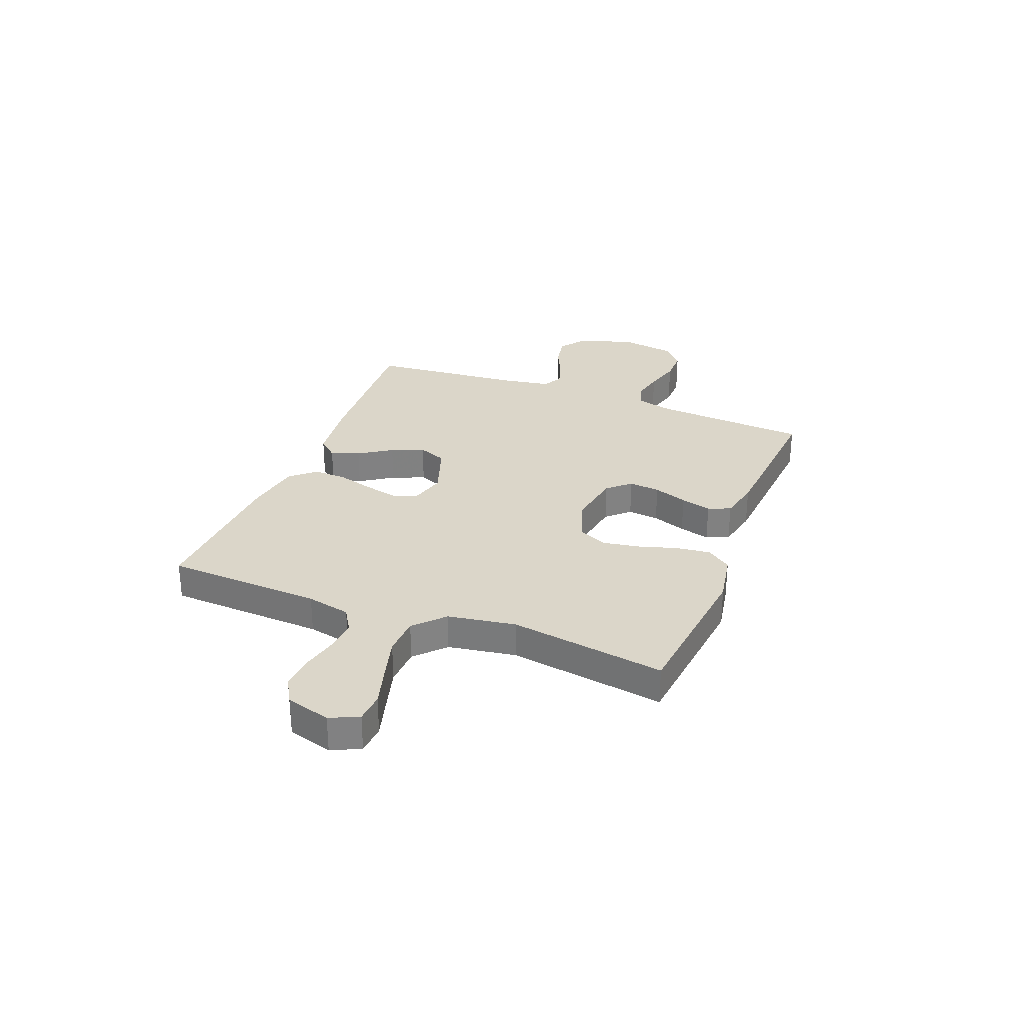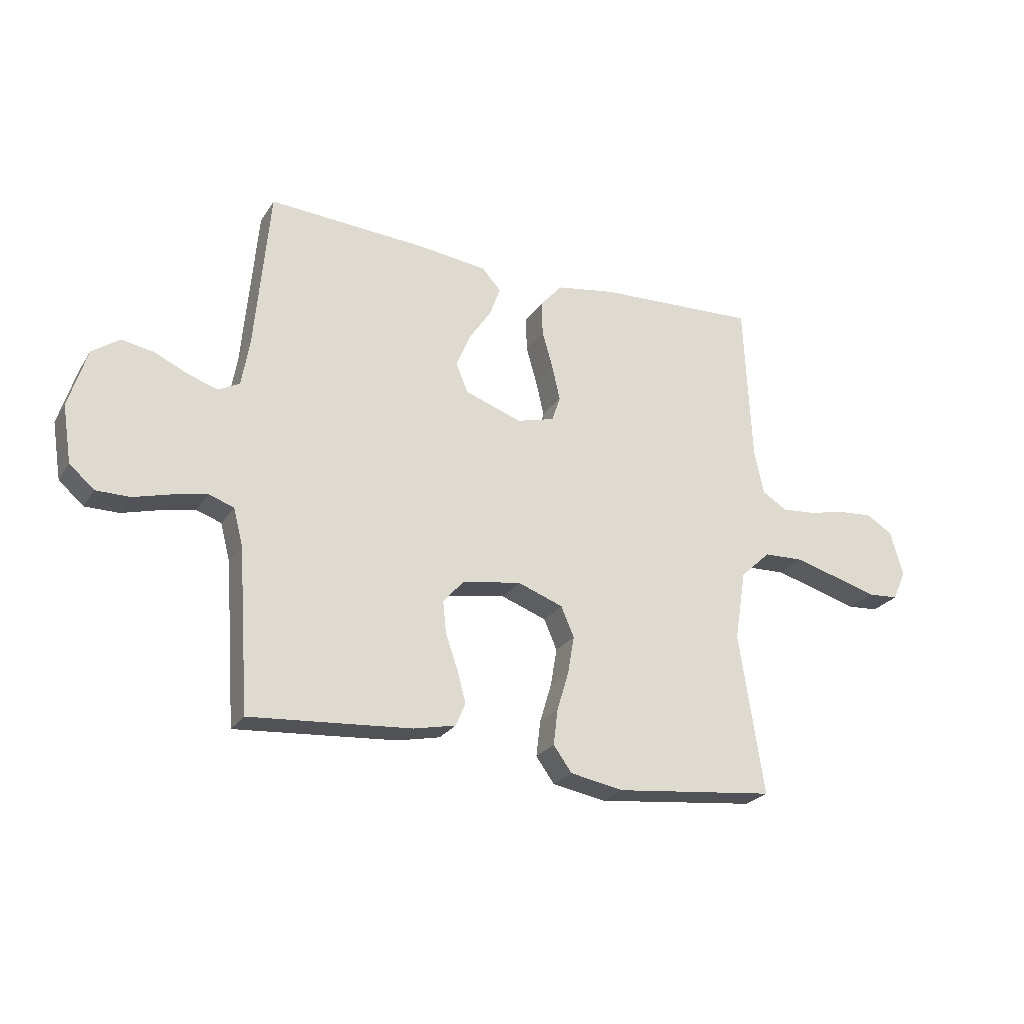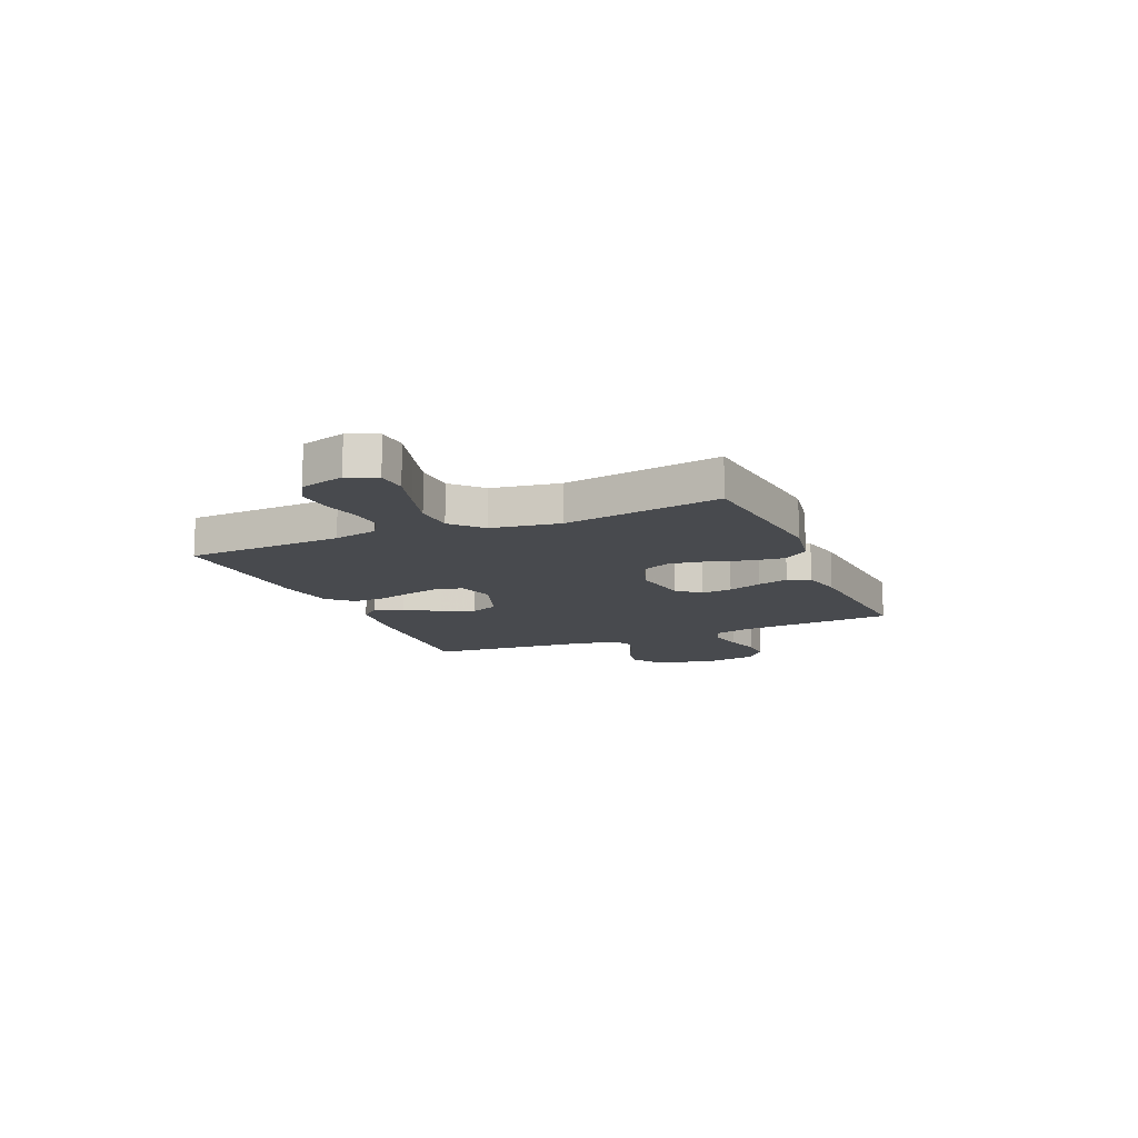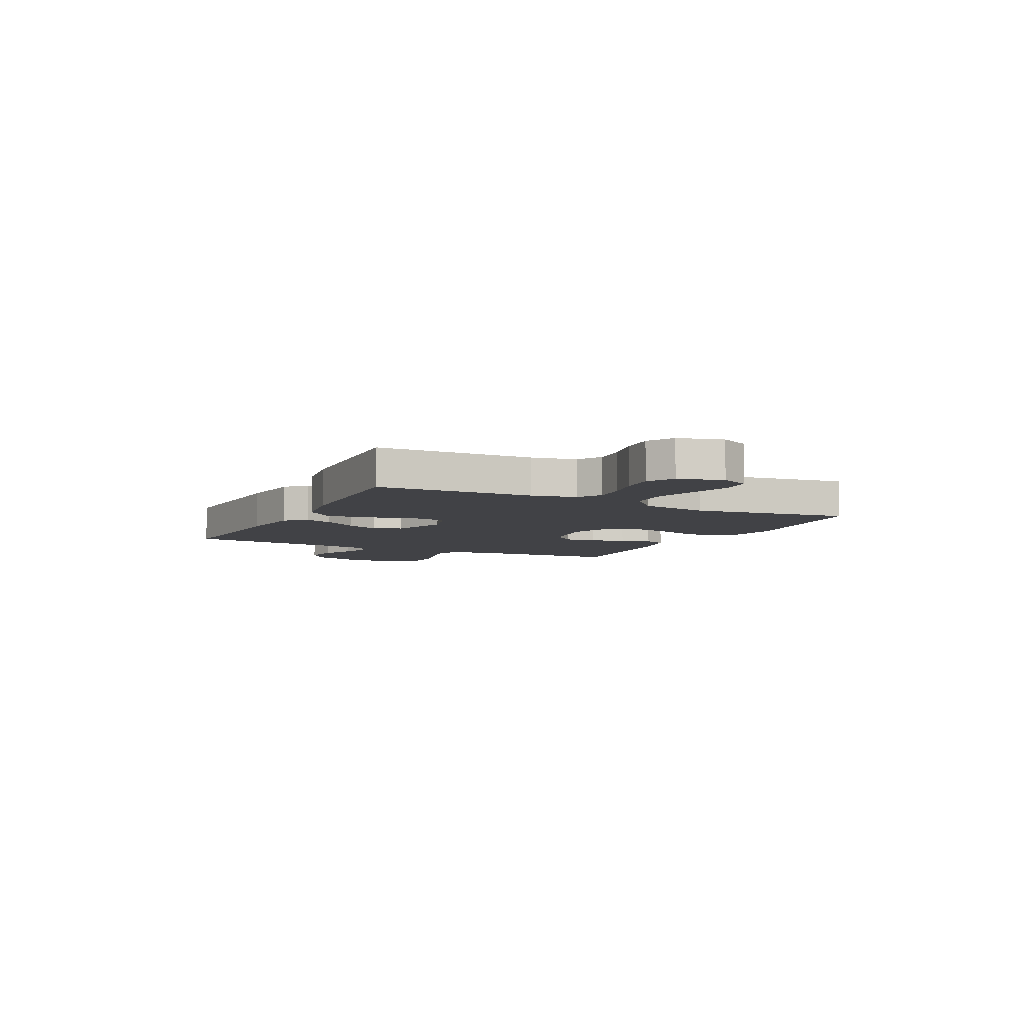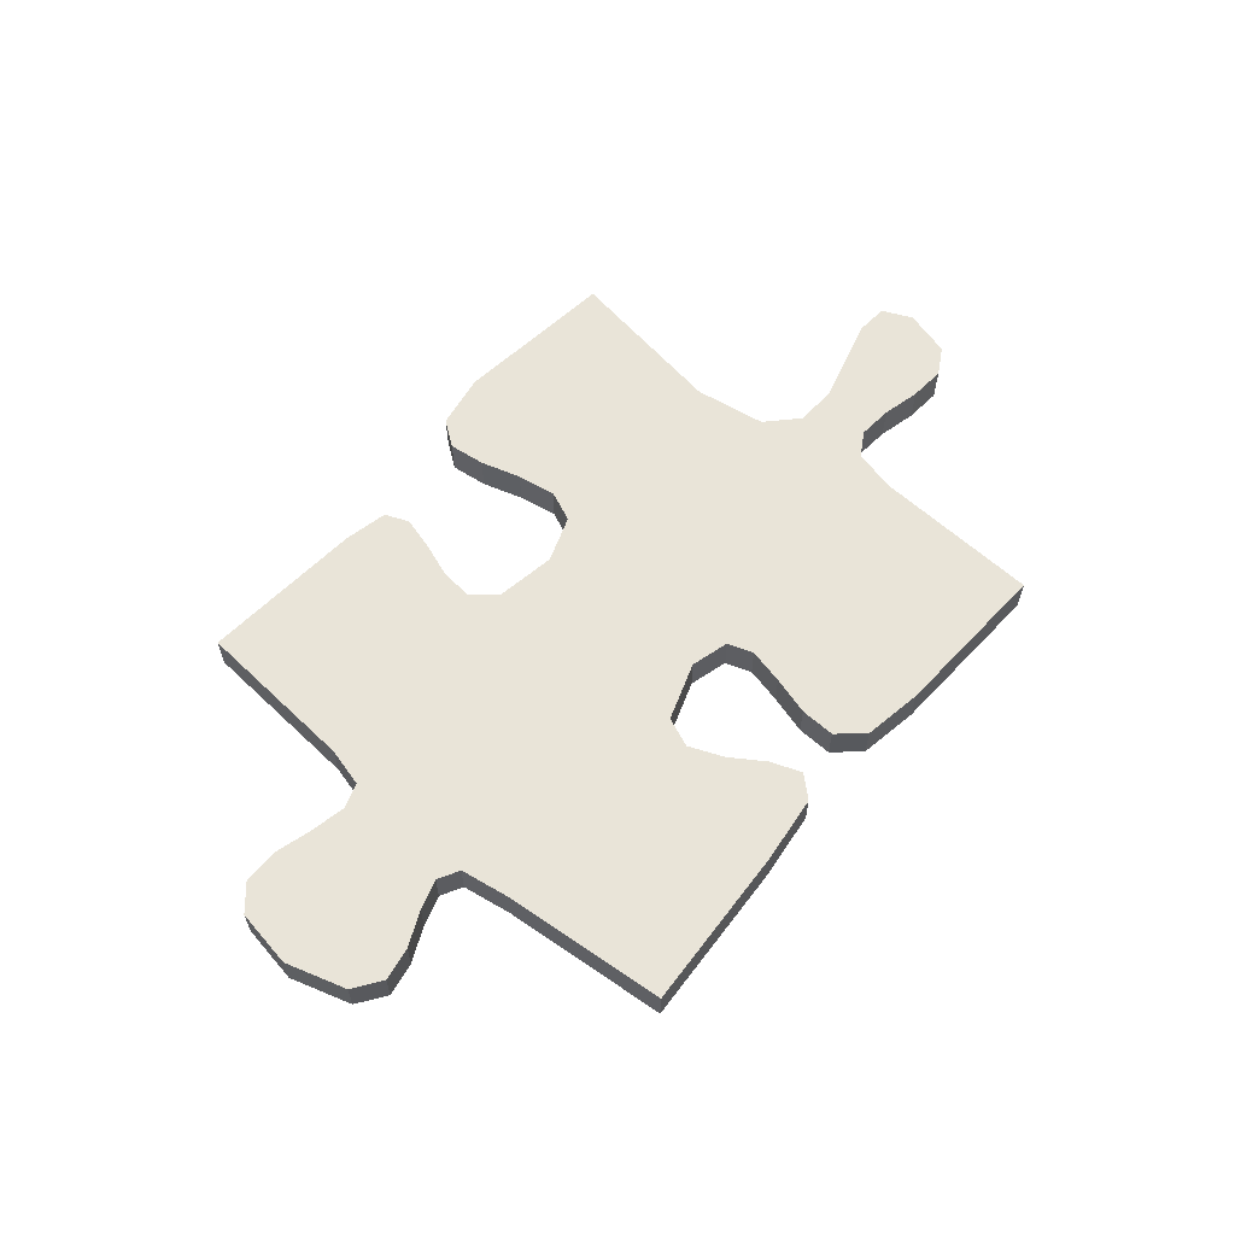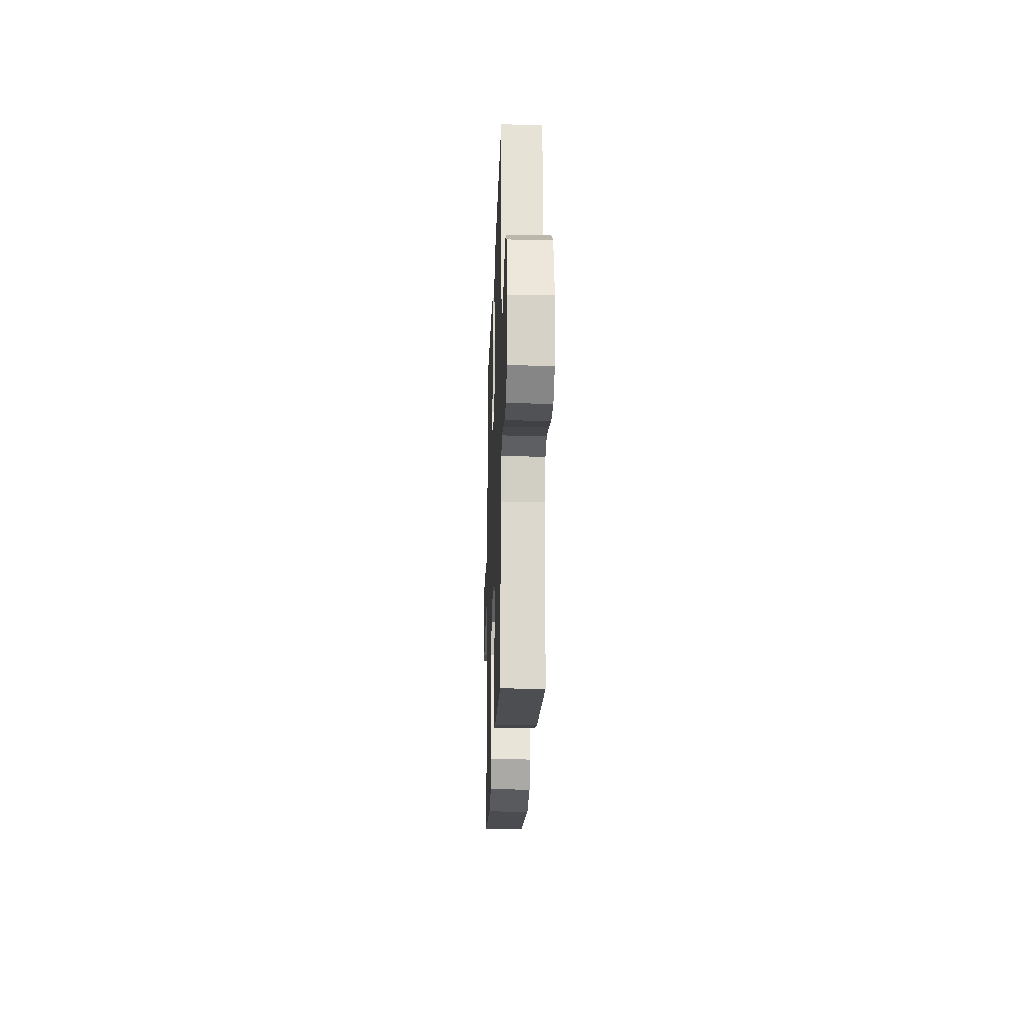
<metadata>
{"format":"obj","ext":"obj","renderer":"f3d","projection":"perspective","resolution":1024,"background":"white","views":[{"elev":29.8,"azim":111.3,"up":"+Y"},{"elev":-24.8,"azim":-25.3,"up":"+Z"},{"elev":-13.1,"azim":113.2,"up":"+Y"},{"elev":-6.7,"azim":63.4,"up":"+Y"},{"elev":60.2,"azim":-49.7,"up":"+Y"},{"elev":-21.0,"azim":-91.9,"up":"+Z"}]}
</metadata>
<code>
v -0.5 0.07 0.5
v -0.2 0.07 0.482
v -0.075 0.07 0.467
v -0.04 0.07 0.428
v -0.06 0.07 0.373
v -0.102 0.07 0.31
v -0.128 0.07 0.247
v -0.106 0.07 0.193
v 0 0.07 0.156
v 0.07 0.07 0.175
v 0.086 0.07 0.222
v 0.071 0.07 0.287
v 0.051 0.07 0.357
v 0.049 0.07 0.421
v 0.091 0.07 0.468
v 0.2 0.07 0.486
v 0.5 0.07 0.5
v 0.514 0.07 0.2
v 0.532 0.07 0.116
v 0.578 0.07 0.088
v 0.641 0.07 0.093
v 0.71 0.07 0.109
v 0.775 0.07 0.114
v 0.825 0.07 0.085
v 0.849 0.07 0
v 0.824 0.07 -0.055
v 0.766 0.07 -0.059
v 0.689 0.07 -0.037
v 0.606 0.07 -0.014
v 0.531 0.07 -0.017
v 0.475 0.07 -0.07
v 0.454 0.07 -0.2
v 0.5 0.07 -0.5
v 0.2 0.07 -0.533
v 0.101 0.07 -0.515
v 0.067 0.07 -0.468
v 0.075 0.07 -0.402
v 0.097 0.07 -0.329
v 0.109 0.07 -0.259
v 0.085 0.07 -0.203
v 0 0.07 -0.172
v -0.109 0.07 -0.19
v -0.148 0.07 -0.233
v -0.142 0.07 -0.293
v -0.119 0.07 -0.358
v -0.103 0.07 -0.417
v -0.121 0.07 -0.46
v -0.2 0.07 -0.477
v -0.5 0.07 -0.5
v -0.521 0.07 -0.2
v -0.539 0.07 -0.13
v -0.585 0.07 -0.114
v -0.649 0.07 -0.127
v -0.718 0.07 -0.146
v -0.781 0.07 -0.146
v -0.827 0.07 -0.106
v -0.844 0.07 0
v -0.81 0.07 0.11
v -0.759 0.07 0.146
v -0.698 0.07 0.135
v -0.635 0.07 0.106
v -0.581 0.07 0.089
v -0.542 0.07 0.11
v -0.527 0.07 0.2
v -0.5 0 0.5
v -0.2 0 0.482
v -0.075 0 0.467
v -0.04 0 0.428
v -0.06 0 0.373
v -0.102 0 0.31
v -0.128 0 0.247
v -0.106 0 0.193
v 0 0 0.156
v 0.07 0 0.175
v 0.086 0 0.222
v 0.071 0 0.287
v 0.051 0 0.357
v 0.049 0 0.421
v 0.091 0 0.468
v 0.2 0 0.486
v 0.5 0 0.5
v 0.514 0 0.2
v 0.532 0 0.116
v 0.578 0 0.088
v 0.641 0 0.093
v 0.71 0 0.109
v 0.775 0 0.114
v 0.825 0 0.085
v 0.849 0 0
v 0.824 0 -0.055
v 0.766 0 -0.059
v 0.689 0 -0.037
v 0.606 0 -0.014
v 0.531 0 -0.017
v 0.475 0 -0.07
v 0.454 0 -0.2
v 0.5 0 -0.5
v 0.2 0 -0.533
v 0.101 0 -0.515
v 0.067 0 -0.468
v 0.075 0 -0.402
v 0.097 0 -0.329
v 0.109 0 -0.259
v 0.085 0 -0.203
v 0 0 -0.172
v -0.109 0 -0.19
v -0.148 0 -0.233
v -0.142 0 -0.293
v -0.119 0 -0.358
v -0.103 0 -0.417
v -0.121 0 -0.46
v -0.2 0 -0.477
v -0.5 0 -0.5
v -0.521 0 -0.2
v -0.539 0 -0.13
v -0.585 0 -0.114
v -0.649 0 -0.127
v -0.718 0 -0.146
v -0.781 0 -0.146
v -0.827 0 -0.106
v -0.844 0 0
v -0.81 0 0.11
v -0.759 0 0.146
v -0.698 0 0.135
v -0.635 0 0.106
v -0.581 0 0.089
v -0.542 0 0.11
v -0.527 0 0.2
f 59 60 61
f 58 59 61
f 57 58 61
f 56 57 61
f 55 56 61
f 54 55 61
f 53 54 61
f 52 53 61 62
f 51 52 62 63
f 48 49 50
f 47 48 50
f 46 47 50
f 45 46 50
f 44 45 50
f 51 63 64
f 50 51 64
f 44 50 64
f 43 44 64
f 36 37 38
f 35 36 38
f 34 35 38
f 33 34 38
f 32 33 38
f 31 32 38 39
f 30 31 39 40
f 26 27 28
f 25 26 28
f 24 25 28
f 23 24 28
f 22 23 28
f 21 22 28
f 20 21 28 29
f 19 20 29 30
f 16 17 18
f 15 16 18
f 14 15 18
f 13 14 18
f 12 13 18
f 18 19 30
f 12 18 30
f 11 12 30
f 4 5 6
f 3 4 6
f 2 3 6
f 1 2 6
f 64 1 6
f 64 6 7
f 64 7 8
f 43 64 8
f 42 43 8
f 41 42 8 9
f 30 40 41
f 11 30 41
f 10 11 41
f 9 10 41
f 125 124 123
f 125 123 122
f 125 122 121
f 125 121 120
f 125 120 119
f 125 119 118
f 125 118 117
f 126 125 117 116
f 127 126 116 115
f 114 113 112
f 114 112 111
f 114 111 110
f 114 110 109
f 114 109 108
f 128 127 115
f 128 115 114
f 128 114 108
f 128 108 107
f 102 101 100
f 102 100 99
f 102 99 98
f 102 98 97
f 102 97 96
f 103 102 96 95
f 104 103 95 94
f 92 91 90
f 92 90 89
f 92 89 88
f 92 88 87
f 92 87 86
f 92 86 85
f 93 92 85 84
f 94 93 84 83
f 82 81 80
f 82 80 79
f 82 79 78
f 82 78 77
f 82 77 76
f 94 83 82
f 94 82 76
f 94 76 75
f 70 69 68
f 70 68 67
f 70 67 66
f 70 66 65
f 70 65 128
f 71 70 128
f 72 71 128
f 72 128 107
f 72 107 106
f 73 72 106 105
f 105 104 94
f 105 94 75
f 105 75 74
f 105 74 73
f 1 65 66 2
f 2 66 67 3
f 3 67 68 4
f 4 68 69 5
f 5 69 70 6
f 6 70 71 7
f 7 71 72 8
f 8 72 73 9
f 9 73 74 10
f 10 74 75 11
f 11 75 76 12
f 12 76 77 13
f 13 77 78 14
f 14 78 79 15
f 15 79 80 16
f 16 80 81 17
f 17 81 82 18
f 18 82 83 19
f 19 83 84 20
f 20 84 85 21
f 21 85 86 22
f 22 86 87 23
f 23 87 88 24
f 24 88 89 25
f 25 89 90 26
f 26 90 91 27
f 27 91 92 28
f 28 92 93 29
f 29 93 94 30
f 30 94 95 31
f 31 95 96 32
f 32 96 97 33
f 33 97 98 34
f 34 98 99 35
f 35 99 100 36
f 36 100 101 37
f 37 101 102 38
f 38 102 103 39
f 39 103 104 40
f 40 104 105 41
f 41 105 106 42
f 42 106 107 43
f 43 107 108 44
f 44 108 109 45
f 45 109 110 46
f 46 110 111 47
f 47 111 112 48
f 48 112 113 49
f 49 113 114 50
f 50 114 115 51
f 51 115 116 52
f 52 116 117 53
f 53 117 118 54
f 54 118 119 55
f 55 119 120 56
f 56 120 121 57
f 57 121 122 58
f 58 122 123 59
f 59 123 124 60
f 60 124 125 61
f 61 125 126 62
f 62 126 127 63
f 63 127 128 64
f 64 128 65 1

</code>
